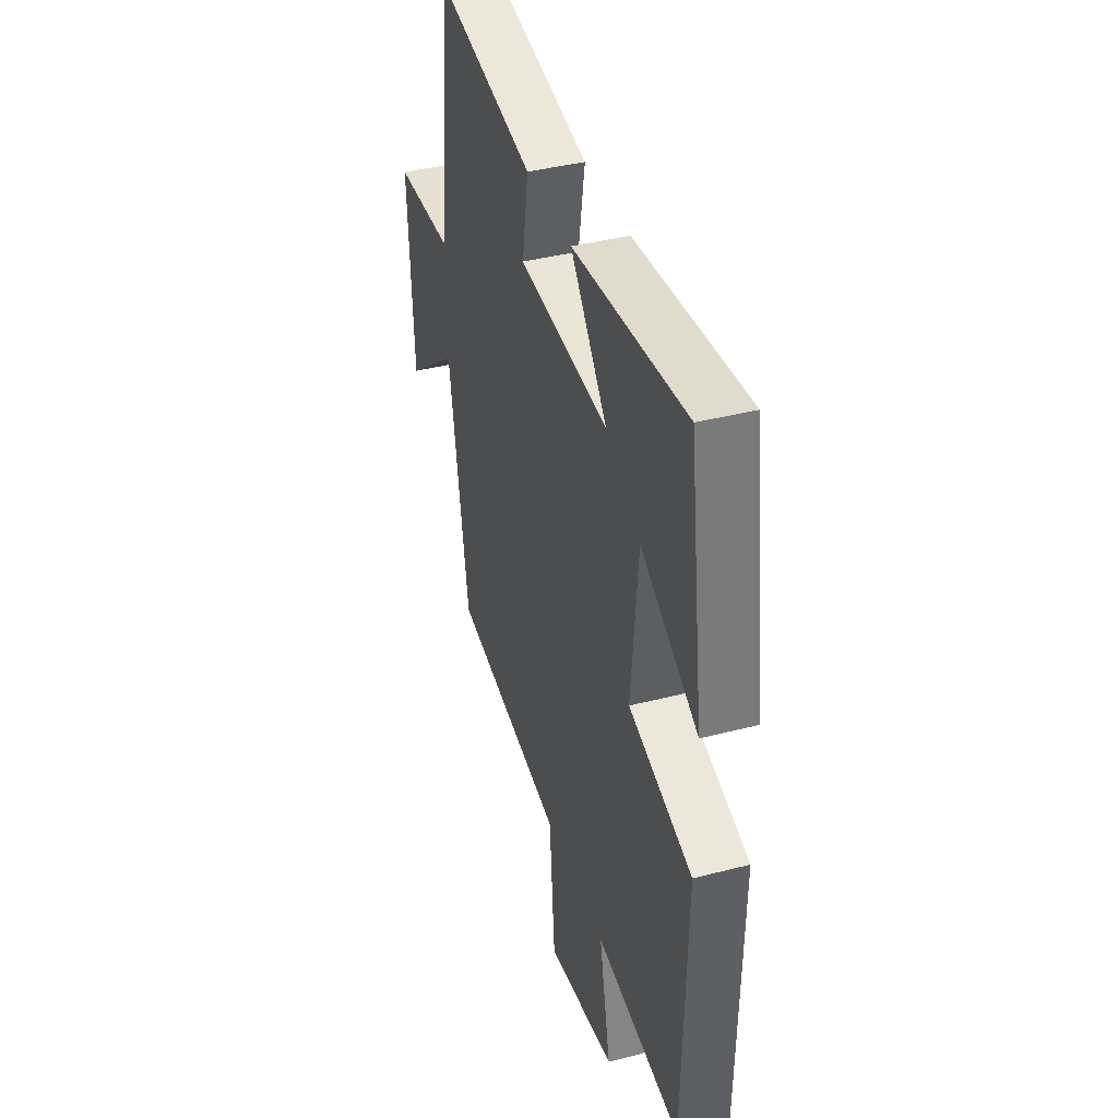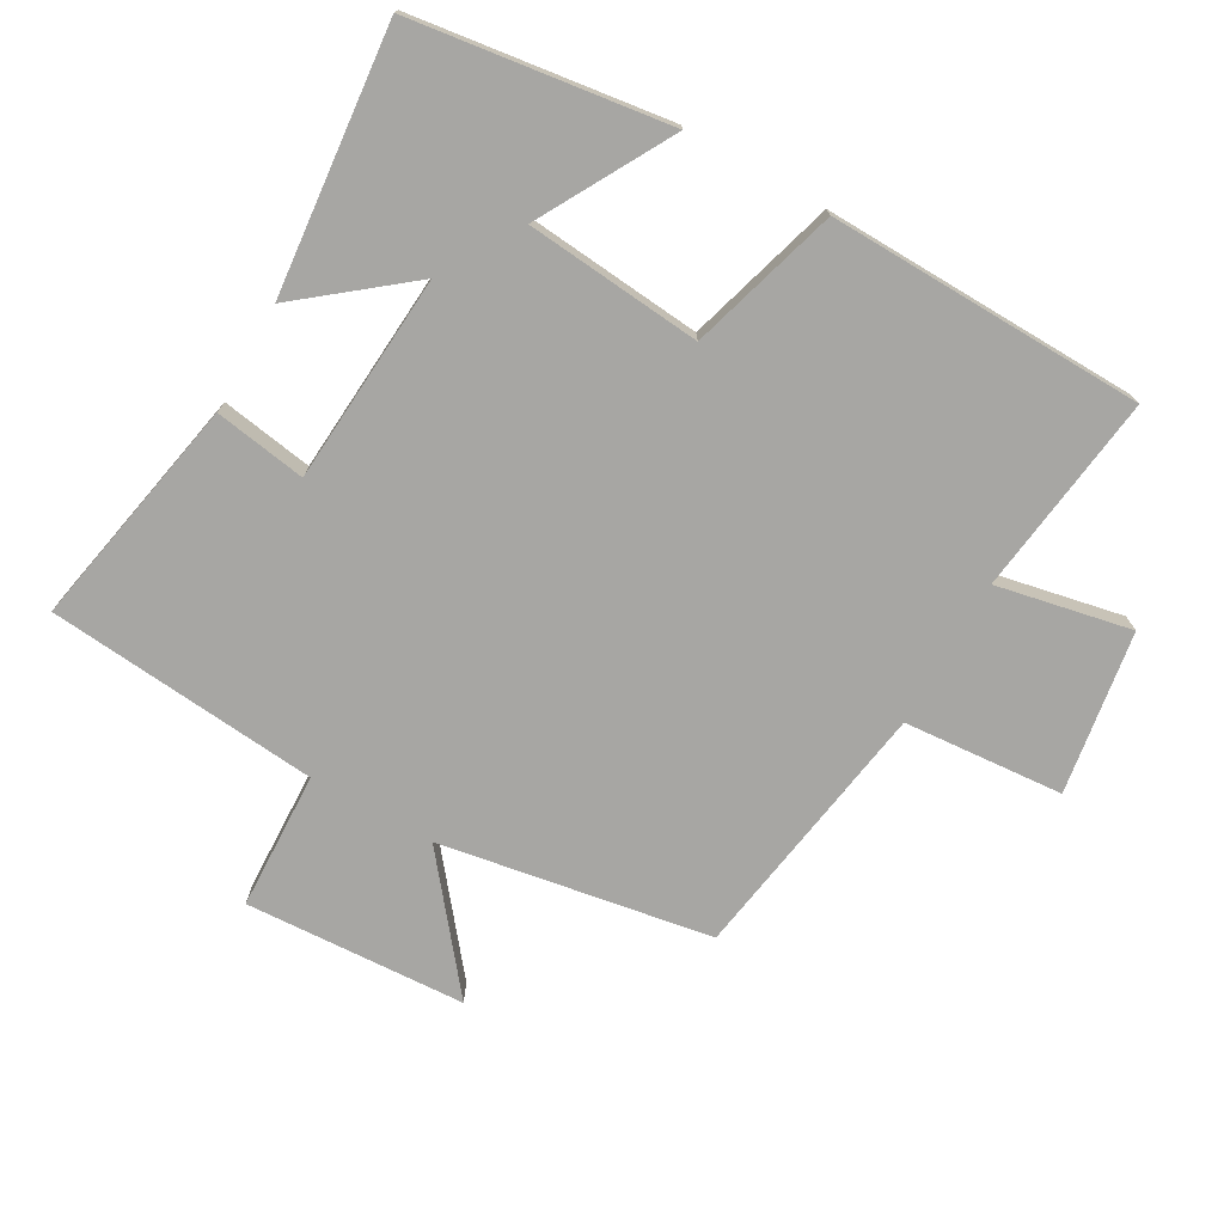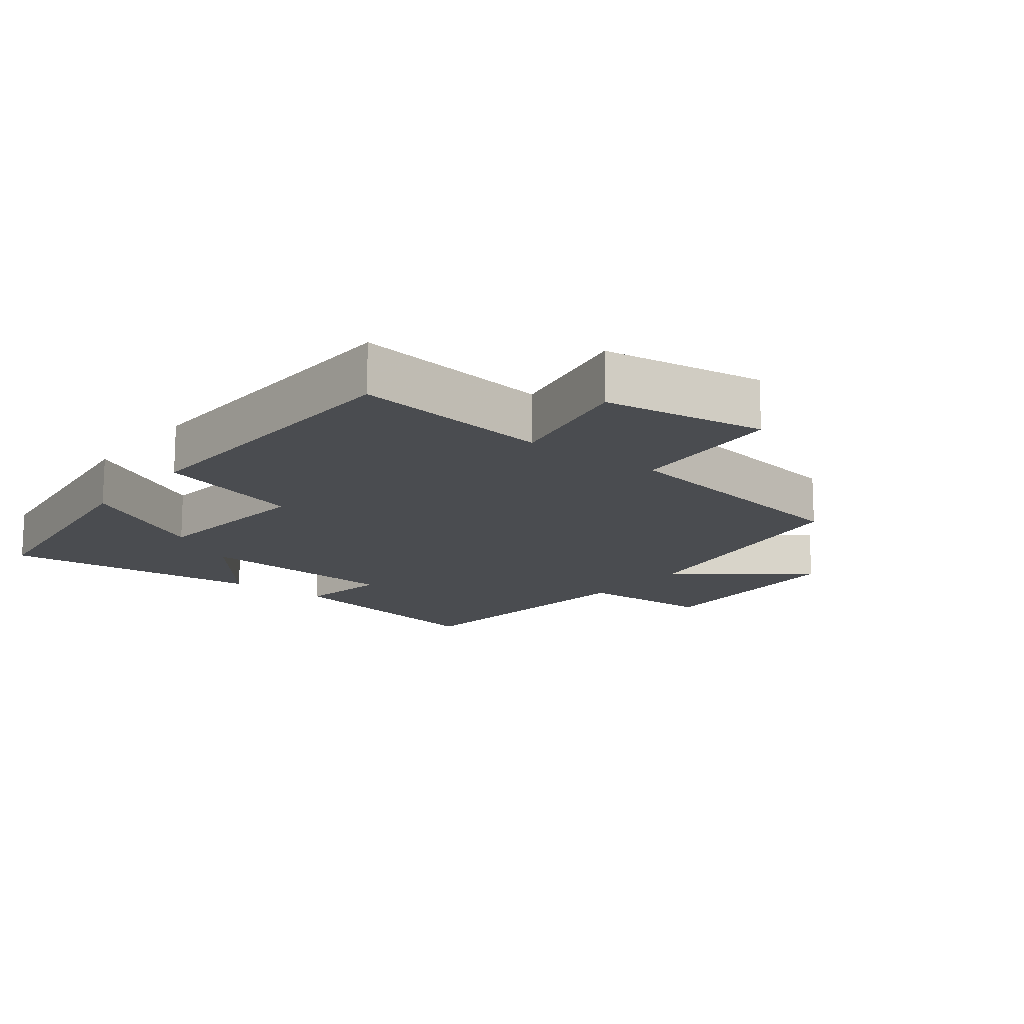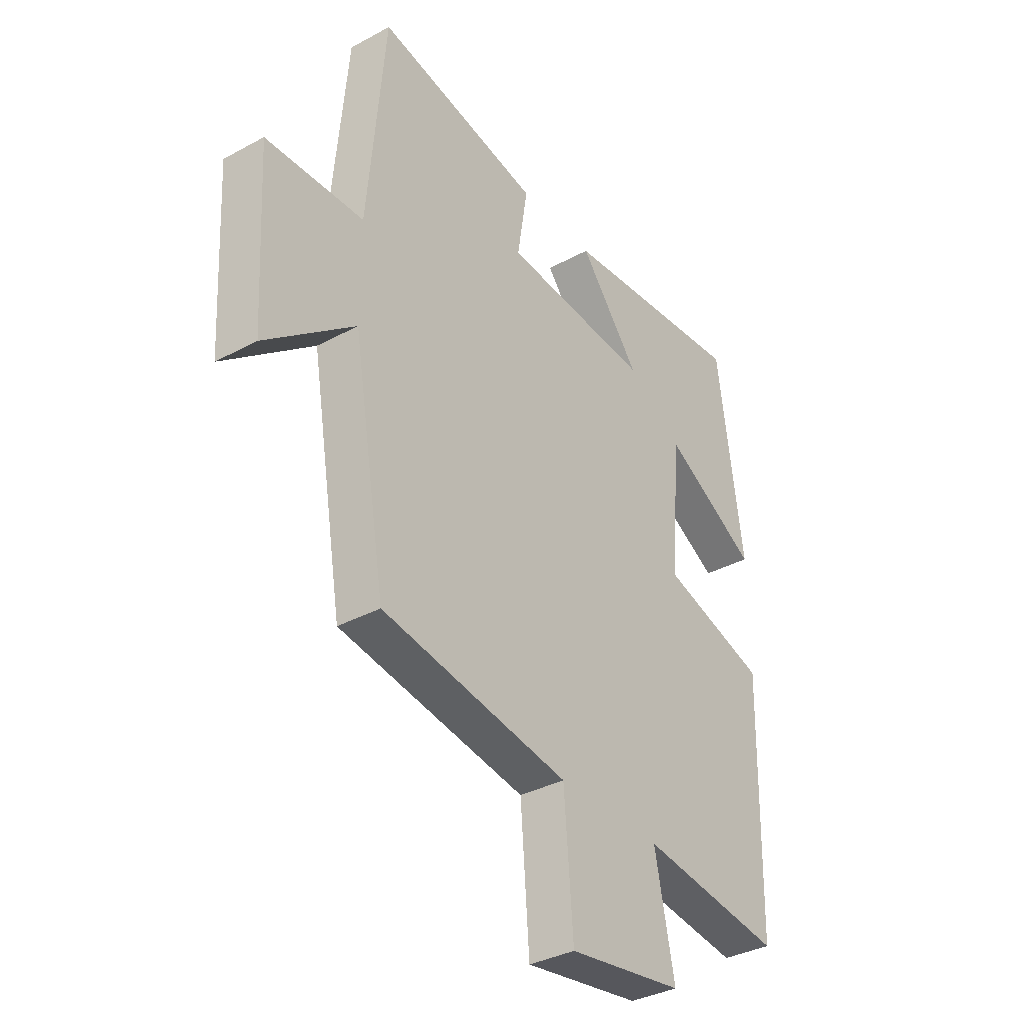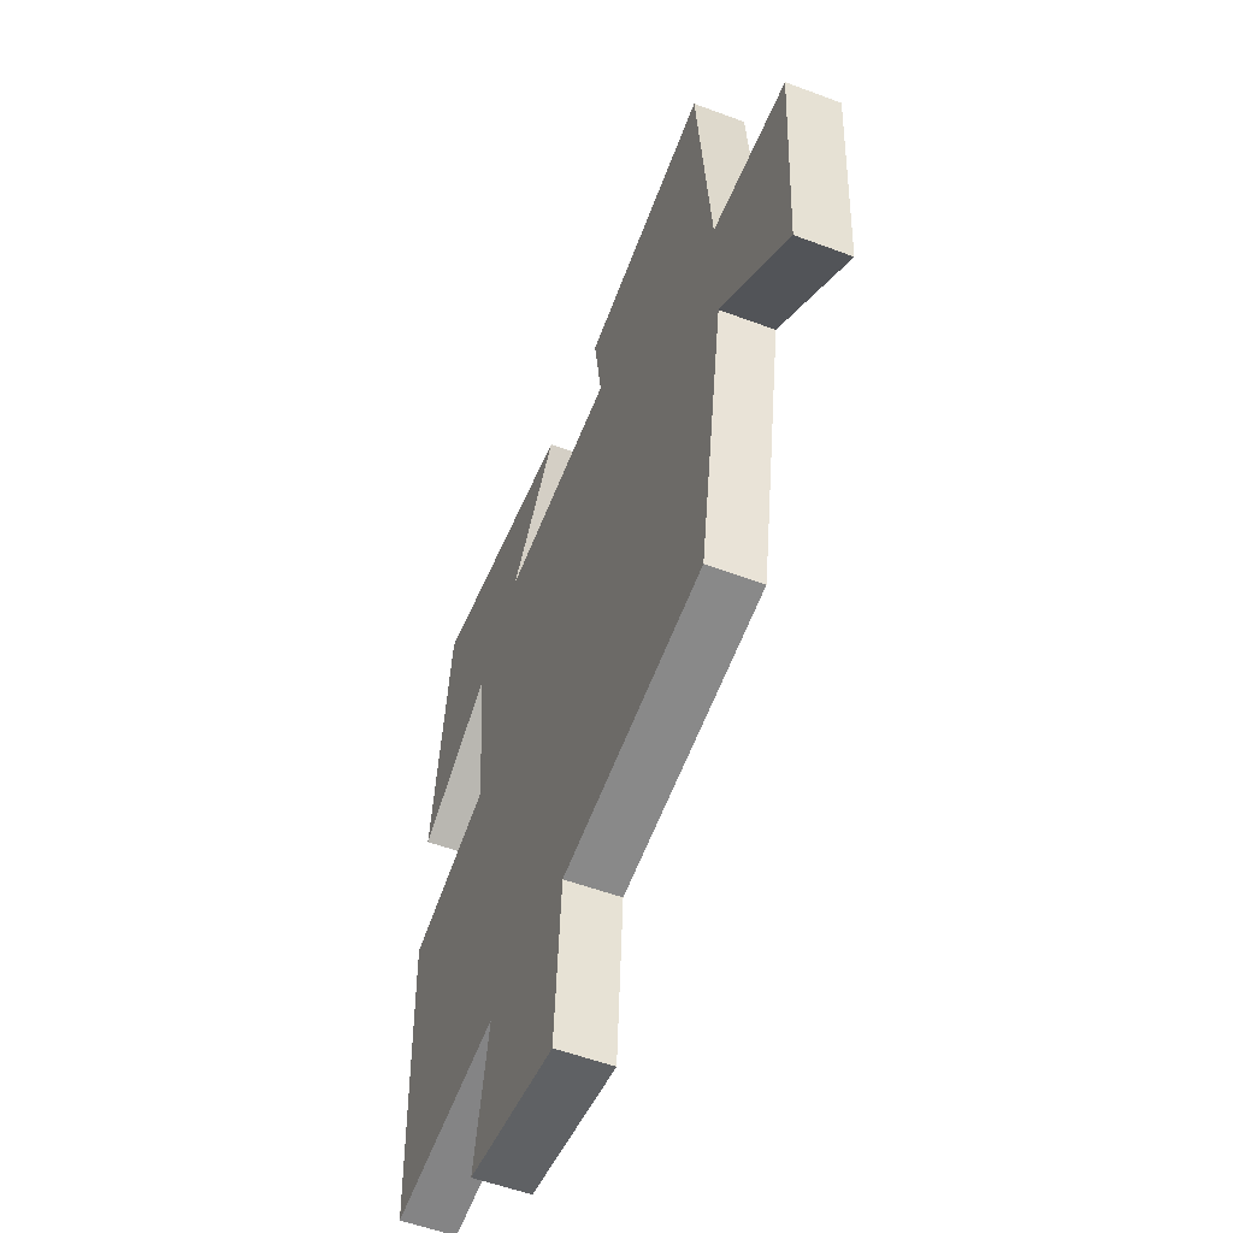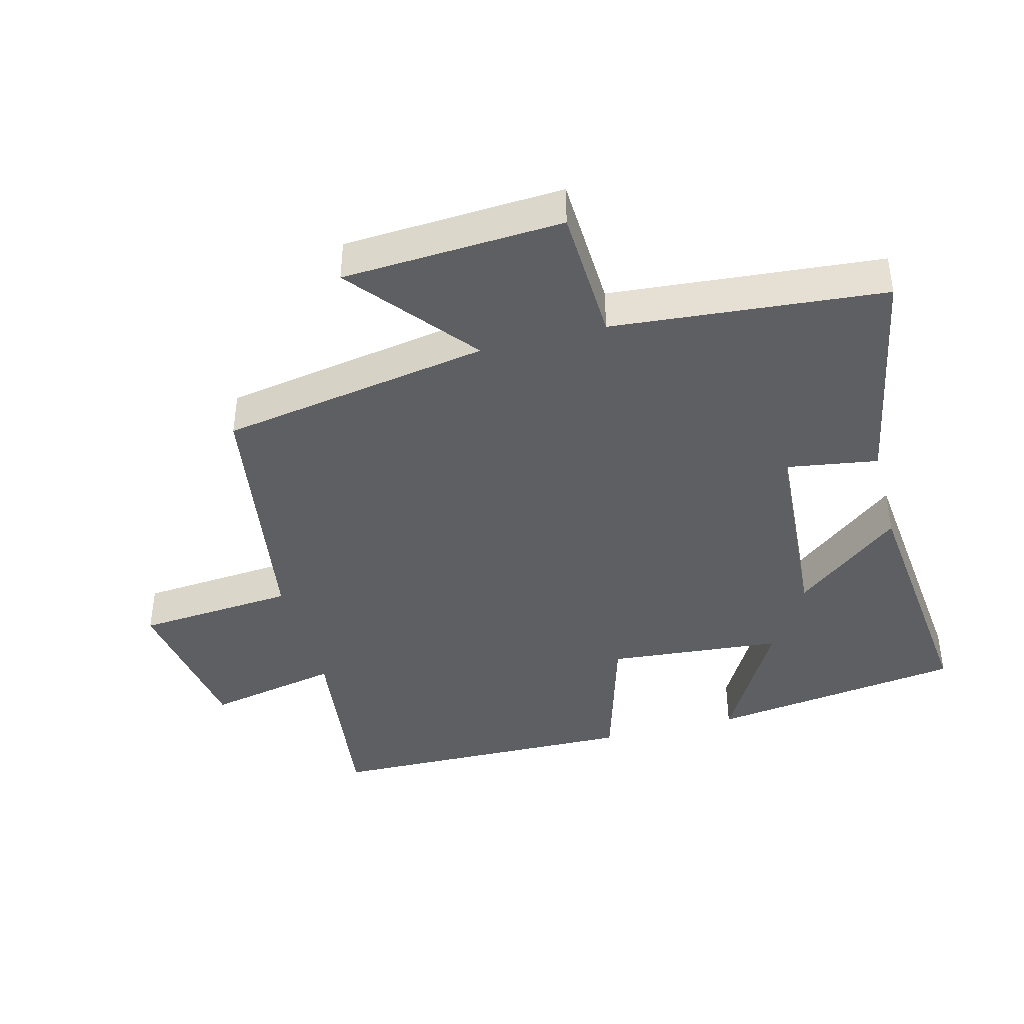
<metadata>
{"format":"obj","ext":"obj","renderer":"f3d","projection":"perspective","resolution":1024,"background":"white","views":[{"elev":40.0,"azim":72.3,"up":"+Z"},{"elev":-74.1,"azim":60.4,"up":"+Y"},{"elev":-14.8,"azim":141.8,"up":"+Y"},{"elev":-35.5,"azim":-54.3,"up":"+Z"},{"elev":-54.4,"azim":-111.7,"up":"+Z"},{"elev":-41.1,"azim":-75.2,"up":"+Y"}]}
</metadata>
<code>
v -0.431 0.07 -0.437
v -0.5 0.07 -0.029
v -0.689 0.07 -0.181
v -0.707 0.07 0.151
v -0.5 0.07 0.159
v -0.463 0.07 0.568
v -0.114 0.07 0.5
v -0.136 0.07 0.362
v 0.178 0.07 0.34
v 0.05 0.07 0.5
v 0.447 0.07 0.54
v 0.5 0.07 0.154
v 0.3 0.07 0.266
v 0.276 0.07 0.002
v 0.5 0.07 -0.064
v 0.489 0.07 -0.539
v 0.187 0.07 -0.5
v 0.228 0.07 -0.702
v -0.016 0.07 -0.74
v -0.035 0.07 -0.5
v -0.431 0 -0.437
v -0.5 0 -0.029
v -0.689 0 -0.181
v -0.707 0 0.151
v -0.5 0 0.159
v -0.463 0 0.568
v -0.114 0 0.5
v -0.136 0 0.362
v 0.178 0 0.34
v 0.05 0 0.5
v 0.447 0 0.54
v 0.5 0 0.154
v 0.3 0 0.266
v 0.276 0 0.002
v 0.5 0 -0.064
v 0.489 0 -0.539
v 0.187 0 -0.5
v 0.228 0 -0.702
v -0.016 0 -0.74
v -0.035 0 -0.5
f 17 18 19 20
f 17 20 1 2
f 16 17 2
f 15 16 2
f 14 15 2
f 13 14 2
f 11 12 13
f 10 11 13
f 9 10 13
f 8 9 13 2
f 7 8 2
f 6 7 2
f 5 6 2
f 2 3 4 5
f 40 39 38 37
f 22 21 40 37
f 22 37 36
f 22 36 35
f 22 35 34
f 22 34 33
f 33 32 31
f 33 31 30
f 33 30 29
f 22 33 29 28
f 22 28 27
f 22 27 26
f 22 26 25
f 25 24 23 22
f 1 21 22 2
f 2 22 23 3
f 3 23 24 4
f 4 24 25 5
f 5 25 26 6
f 6 26 27 7
f 7 27 28 8
f 8 28 29 9
f 9 29 30 10
f 10 30 31 11
f 11 31 32 12
f 12 32 33 13
f 13 33 34 14
f 14 34 35 15
f 15 35 36 16
f 16 36 37 17
f 17 37 38 18
f 18 38 39 19
f 19 39 40 20
f 20 40 21 1

</code>
